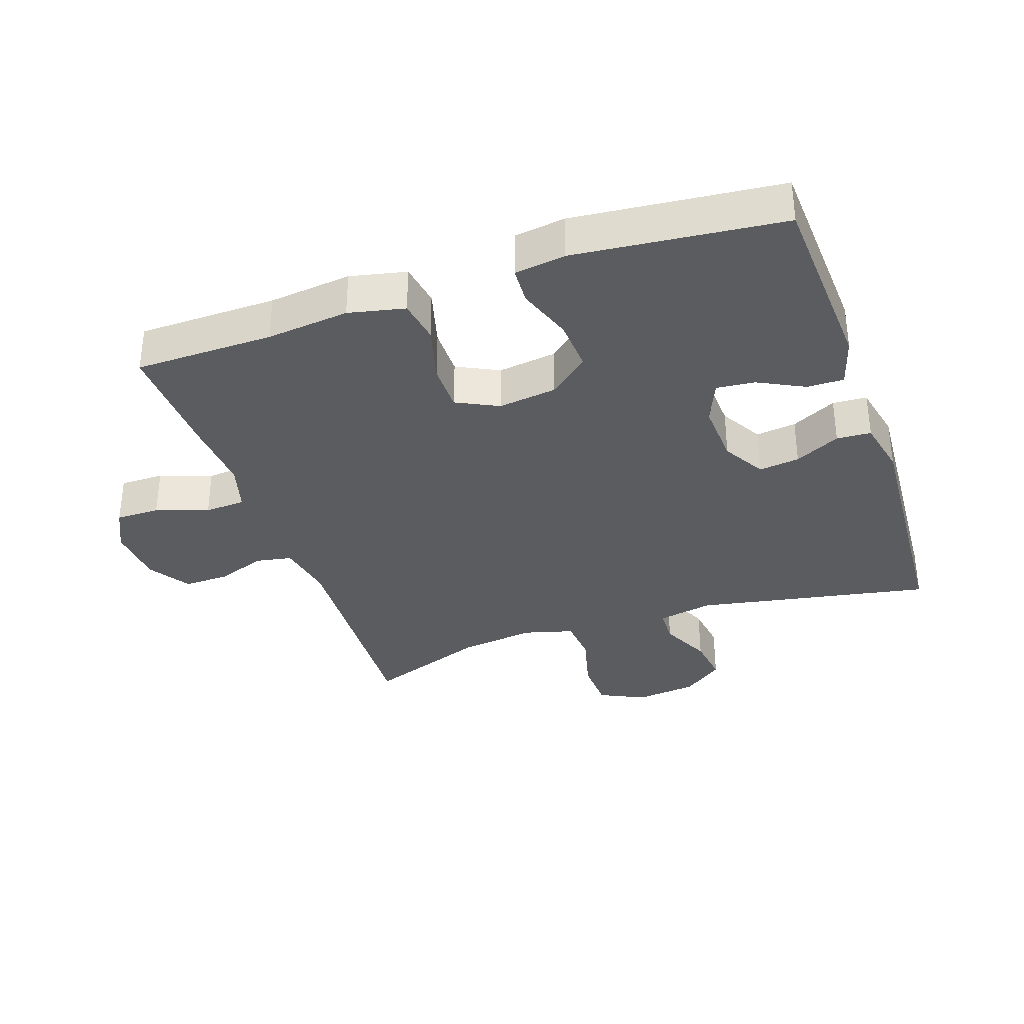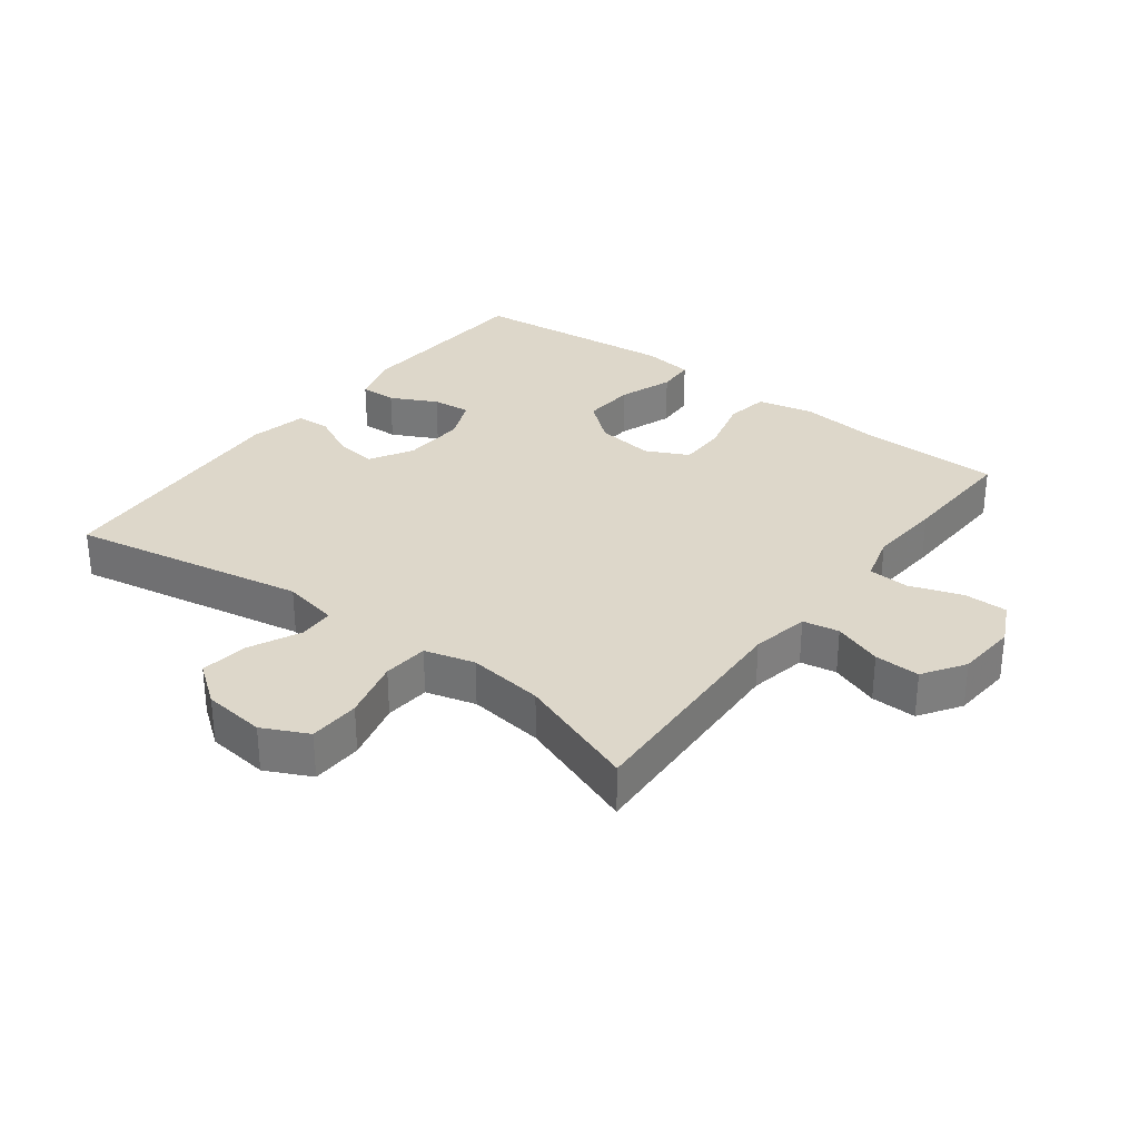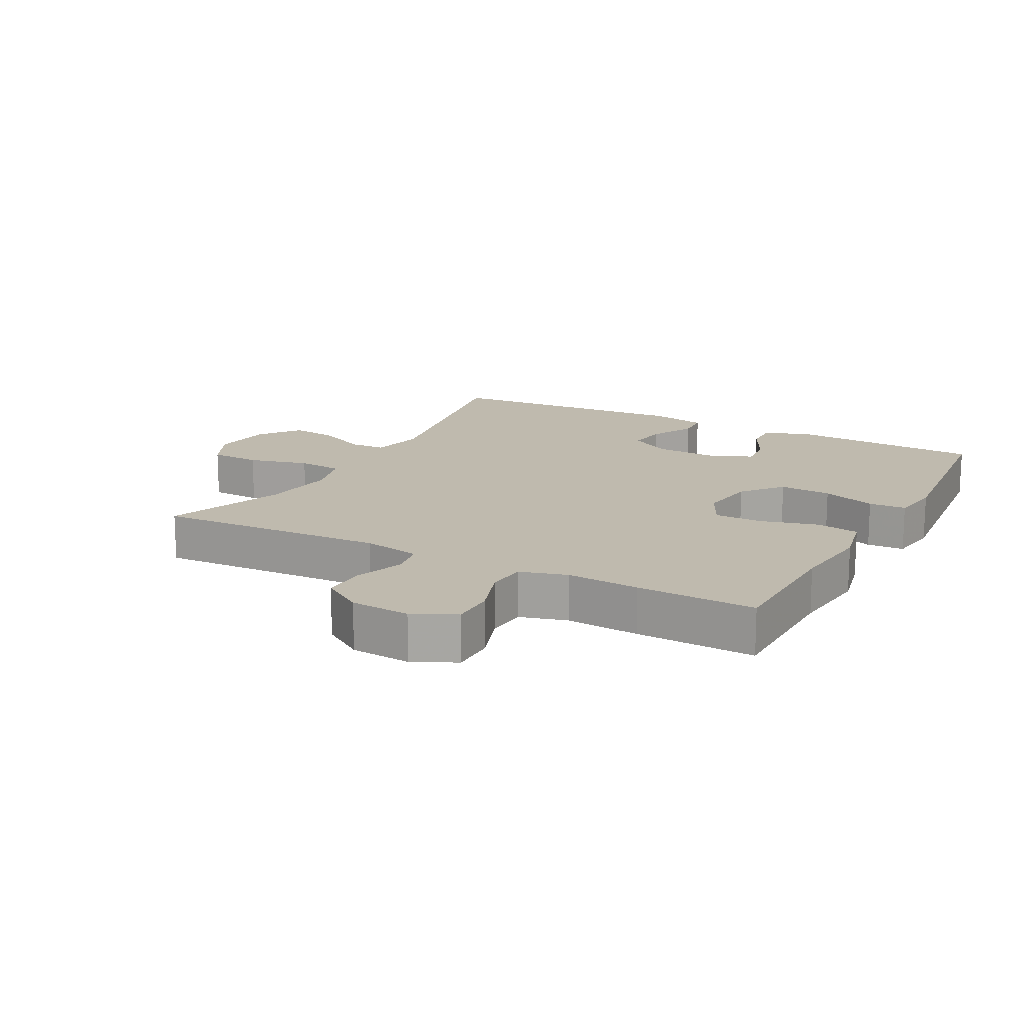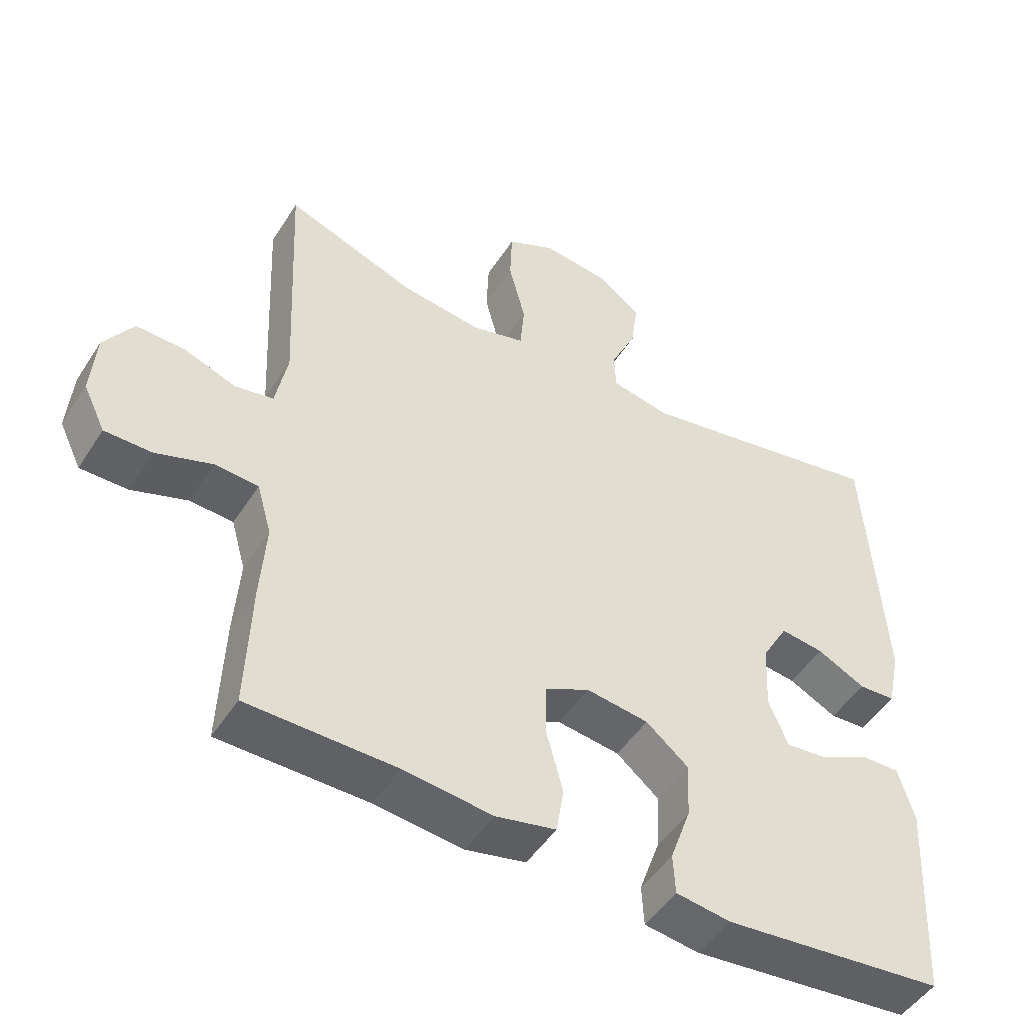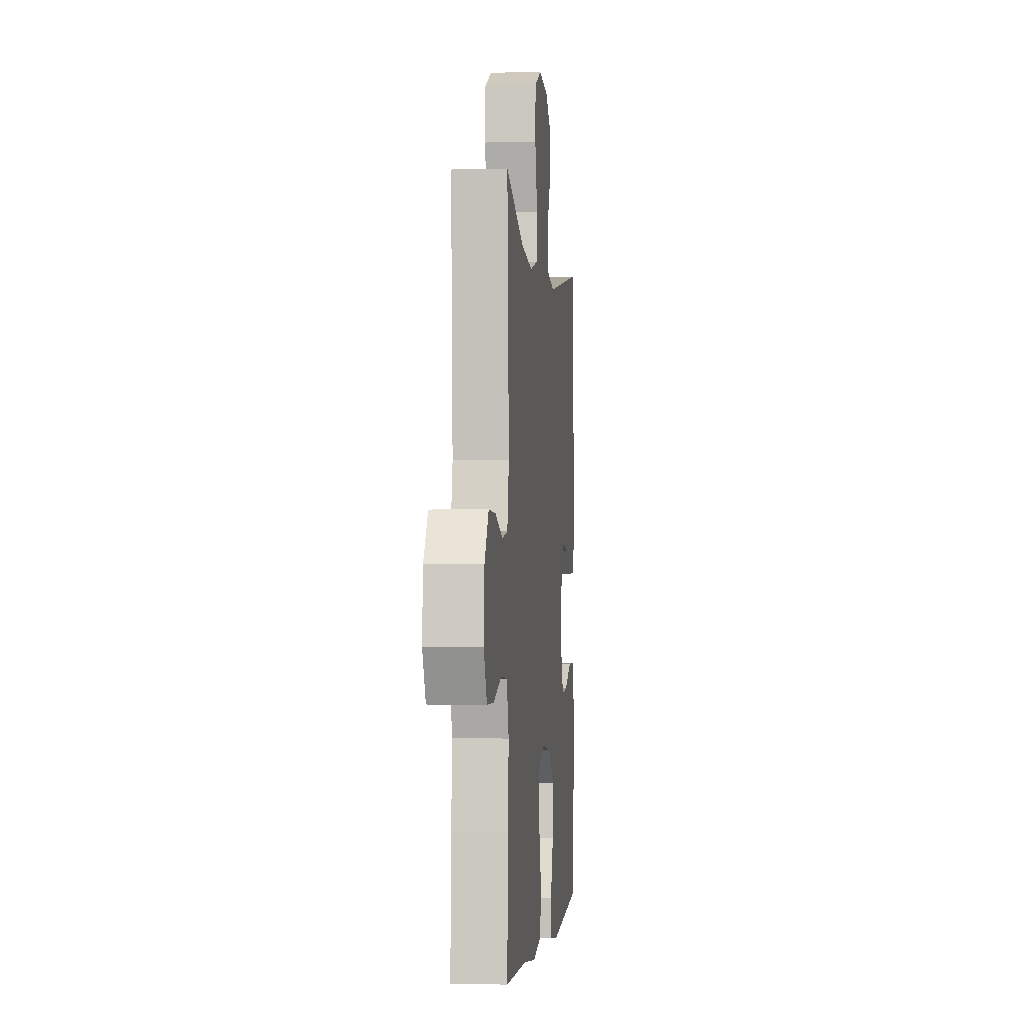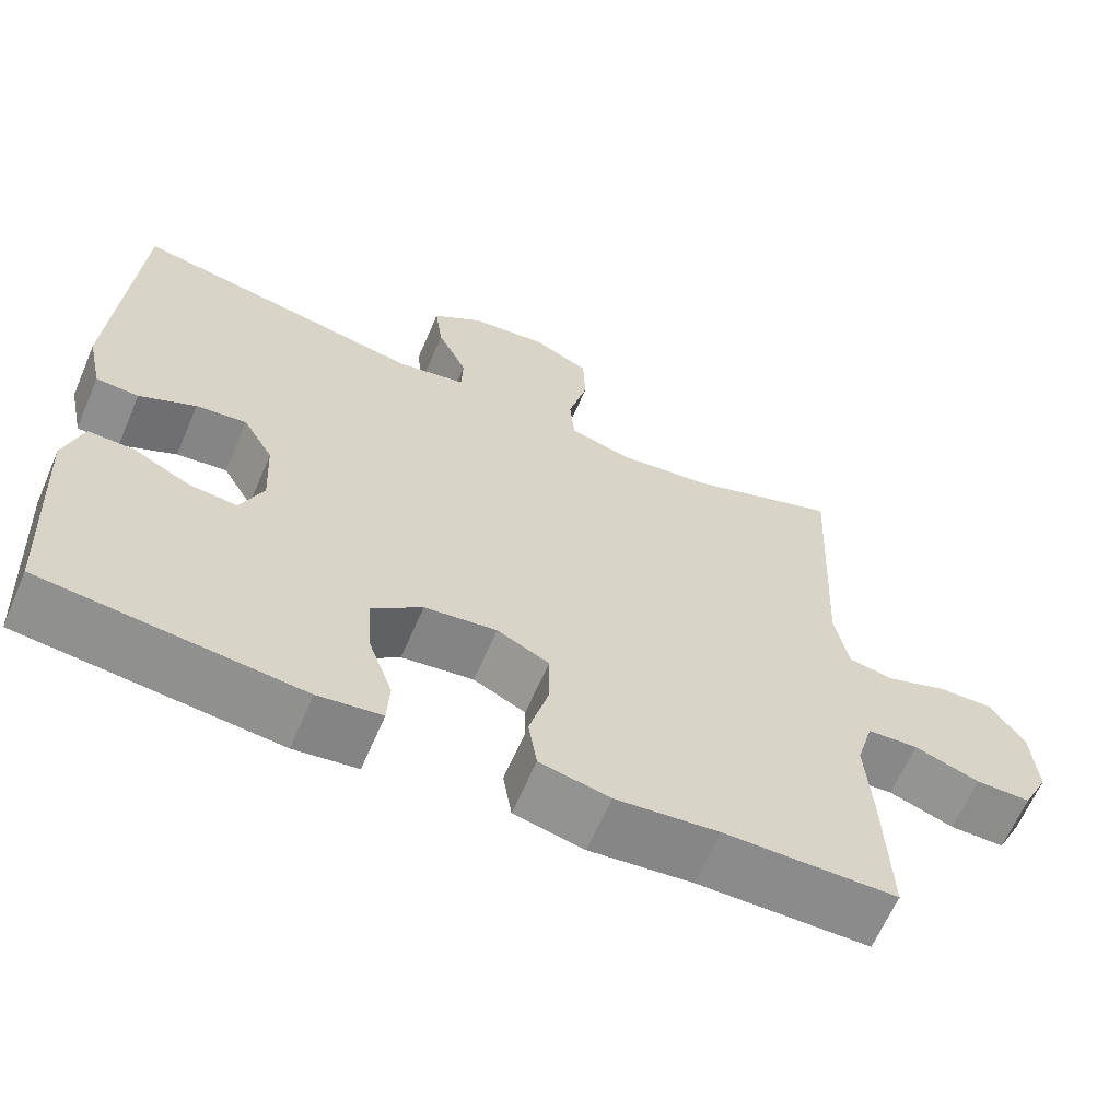
<metadata>
{"format":"obj","ext":"obj","renderer":"f3d","projection":"perspective","resolution":1024,"background":"white","views":[{"elev":-34.4,"azim":-161.1,"up":"+Y"},{"elev":30.9,"azim":37.2,"up":"+Y"},{"elev":15.6,"azim":118.1,"up":"+Y"},{"elev":-48.8,"azim":148.6,"up":"+Z"},{"elev":-2.3,"azim":96.0,"up":"+Z"},{"elev":-64.1,"azim":-23.3,"up":"+Z"}]}
</metadata>
<code>
v -0.5 0.07 0.5
v -0.136 0.07 0.432
v -0.05 0.07 0.449
v -0.048 0.07 0.505
v -0.085 0.07 0.583
v -0.095 0.07 0.657
v -0.032 0.07 0.704
v 0.064 0.07 0.715
v 0.134 0.07 0.681
v 0.137 0.07 0.602
v 0.113 0.07 0.508
v 0.119 0.07 0.438
v 0.196 0.07 0.417
v 0.313 0.07 0.432
v 0.5 0.07 0.5
v 0.483 0.07 0.141
v 0.5 0.07 0.052
v 0.556 0.07 0.042
v 0.631 0.07 0.069
v 0.701 0.07 0.071
v 0.743 0.07 0.007
v 0.75 0.07 -0.086
v 0.718 0.07 -0.152
v 0.65 0.07 -0.152
v 0.569 0.07 -0.124
v 0.506 0.07 -0.128
v 0.485 0.07 -0.202
v 0.493 0.07 -0.315
v 0.5 0.07 -0.5
v 0.286 0.07 -0.503
v 0.158 0.07 -0.517
v 0.071 0.07 -0.498
v 0.06 0.07 -0.431
v 0.084 0.07 -0.342
v 0.084 0.07 -0.267
v 0.019 0.07 -0.235
v -0.071 0.07 -0.247
v -0.133 0.07 -0.298
v -0.128 0.07 -0.379
v -0.098 0.07 -0.463
v -0.101 0.07 -0.521
v -0.18 0.07 -0.532
v -0.5 0.07 -0.5
v -0.516 0.07 -0.206
v -0.493 0.07 -0.129
v -0.436 0.07 -0.13
v -0.365 0.07 -0.166
v -0.305 0.07 -0.172
v -0.277 0.07 -0.105
v -0.282 0.07 -0.008
v -0.32 0.07 0.058
v -0.383 0.07 0.05
v -0.453 0.07 0.015
v -0.506 0.07 0.018
v -0.525 0.07 0.106
v -0.5 0 0.5
v -0.136 0 0.432
v -0.05 0 0.449
v -0.048 0 0.505
v -0.085 0 0.583
v -0.095 0 0.657
v -0.032 0 0.704
v 0.064 0 0.715
v 0.134 0 0.681
v 0.137 0 0.602
v 0.113 0 0.508
v 0.119 0 0.438
v 0.196 0 0.417
v 0.313 0 0.432
v 0.5 0 0.5
v 0.483 0 0.141
v 0.5 0 0.052
v 0.556 0 0.042
v 0.631 0 0.069
v 0.701 0 0.071
v 0.743 0 0.007
v 0.75 0 -0.086
v 0.718 0 -0.152
v 0.65 0 -0.152
v 0.569 0 -0.124
v 0.506 0 -0.128
v 0.485 0 -0.202
v 0.493 0 -0.315
v 0.5 0 -0.5
v 0.286 0 -0.503
v 0.158 0 -0.517
v 0.071 0 -0.498
v 0.06 0 -0.431
v 0.084 0 -0.342
v 0.084 0 -0.267
v 0.019 0 -0.235
v -0.071 0 -0.247
v -0.133 0 -0.298
v -0.128 0 -0.379
v -0.098 0 -0.463
v -0.101 0 -0.521
v -0.18 0 -0.532
v -0.5 0 -0.5
v -0.516 0 -0.206
v -0.493 0 -0.129
v -0.436 0 -0.13
v -0.365 0 -0.166
v -0.305 0 -0.172
v -0.277 0 -0.105
v -0.282 0 -0.008
v -0.32 0 0.058
v -0.383 0 0.05
v -0.453 0 0.015
v -0.506 0 0.018
v -0.525 0 0.106
f 55 1 2
f 54 55 2
f 53 54 2
f 52 53 2
f 51 52 2 3
f 50 51 3
f 49 50 3
f 45 46 47
f 44 45 47
f 43 44 47
f 42 43 47
f 41 42 47
f 40 41 47
f 39 40 47
f 38 39 47 48
f 37 38 48 49
f 32 33 34
f 31 32 34
f 30 31 34
f 30 34 35
f 29 30 35
f 28 29 35
f 27 28 35
f 26 27 35 36
f 23 24 25
f 22 23 25
f 21 22 25
f 20 21 25
f 19 20 25
f 18 19 25
f 17 18 25 26
f 37 49 3
f 36 37 3
f 26 36 3
f 17 26 3
f 16 17 3
f 9 10 11
f 8 9 11
f 7 8 11
f 6 7 11
f 5 6 11
f 4 5 11
f 4 11 12
f 3 4 12
f 16 3 12 13
f 14 15 16
f 13 14 16
f 57 56 110
f 57 110 109
f 57 109 108
f 57 108 107
f 58 57 107 106
f 58 106 105
f 58 105 104
f 102 101 100
f 102 100 99
f 102 99 98
f 102 98 97
f 102 97 96
f 102 96 95
f 102 95 94
f 103 102 94 93
f 104 103 93 92
f 89 88 87
f 89 87 86
f 89 86 85
f 90 89 85
f 90 85 84
f 90 84 83
f 90 83 82
f 91 90 82 81
f 80 79 78
f 80 78 77
f 80 77 76
f 80 76 75
f 80 75 74
f 80 74 73
f 81 80 73 72
f 58 104 92
f 58 92 91
f 58 91 81
f 58 81 72
f 58 72 71
f 66 65 64
f 66 64 63
f 66 63 62
f 66 62 61
f 66 61 60
f 66 60 59
f 67 66 59
f 67 59 58
f 68 67 58 71
f 71 70 69
f 71 69 68
f 1 56 57 2
f 2 57 58 3
f 3 58 59 4
f 4 59 60 5
f 5 60 61 6
f 6 61 62 7
f 7 62 63 8
f 8 63 64 9
f 9 64 65 10
f 10 65 66 11
f 11 66 67 12
f 12 67 68 13
f 13 68 69 14
f 14 69 70 15
f 15 70 71 16
f 16 71 72 17
f 17 72 73 18
f 18 73 74 19
f 19 74 75 20
f 20 75 76 21
f 21 76 77 22
f 22 77 78 23
f 23 78 79 24
f 24 79 80 25
f 25 80 81 26
f 26 81 82 27
f 27 82 83 28
f 28 83 84 29
f 29 84 85 30
f 30 85 86 31
f 31 86 87 32
f 32 87 88 33
f 33 88 89 34
f 34 89 90 35
f 35 90 91 36
f 36 91 92 37
f 37 92 93 38
f 38 93 94 39
f 39 94 95 40
f 40 95 96 41
f 41 96 97 42
f 42 97 98 43
f 43 98 99 44
f 44 99 100 45
f 45 100 101 46
f 46 101 102 47
f 47 102 103 48
f 48 103 104 49
f 49 104 105 50
f 50 105 106 51
f 51 106 107 52
f 52 107 108 53
f 53 108 109 54
f 54 109 110 55
f 55 110 56 1

</code>
